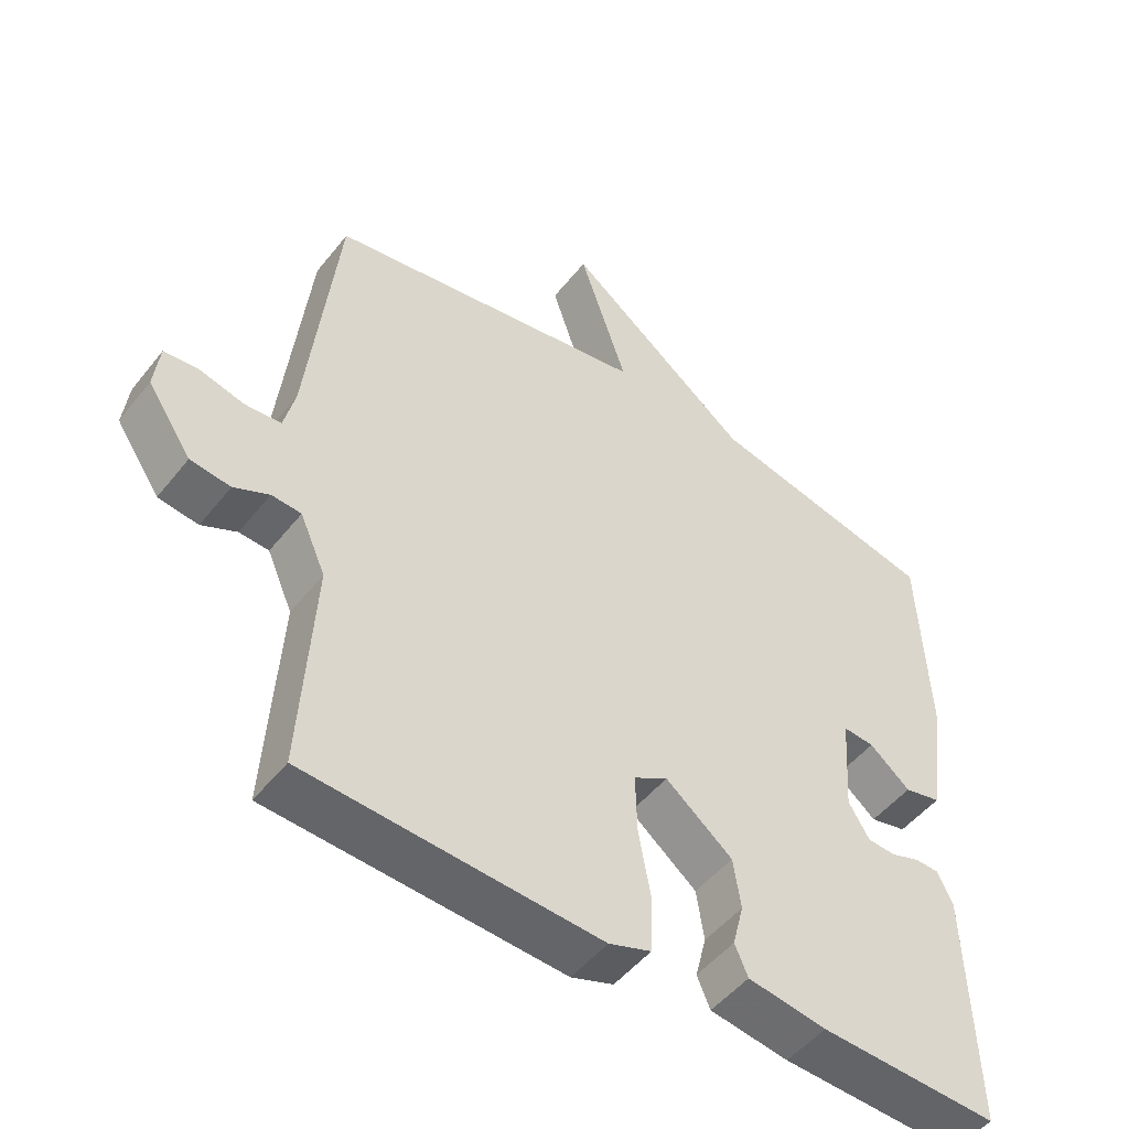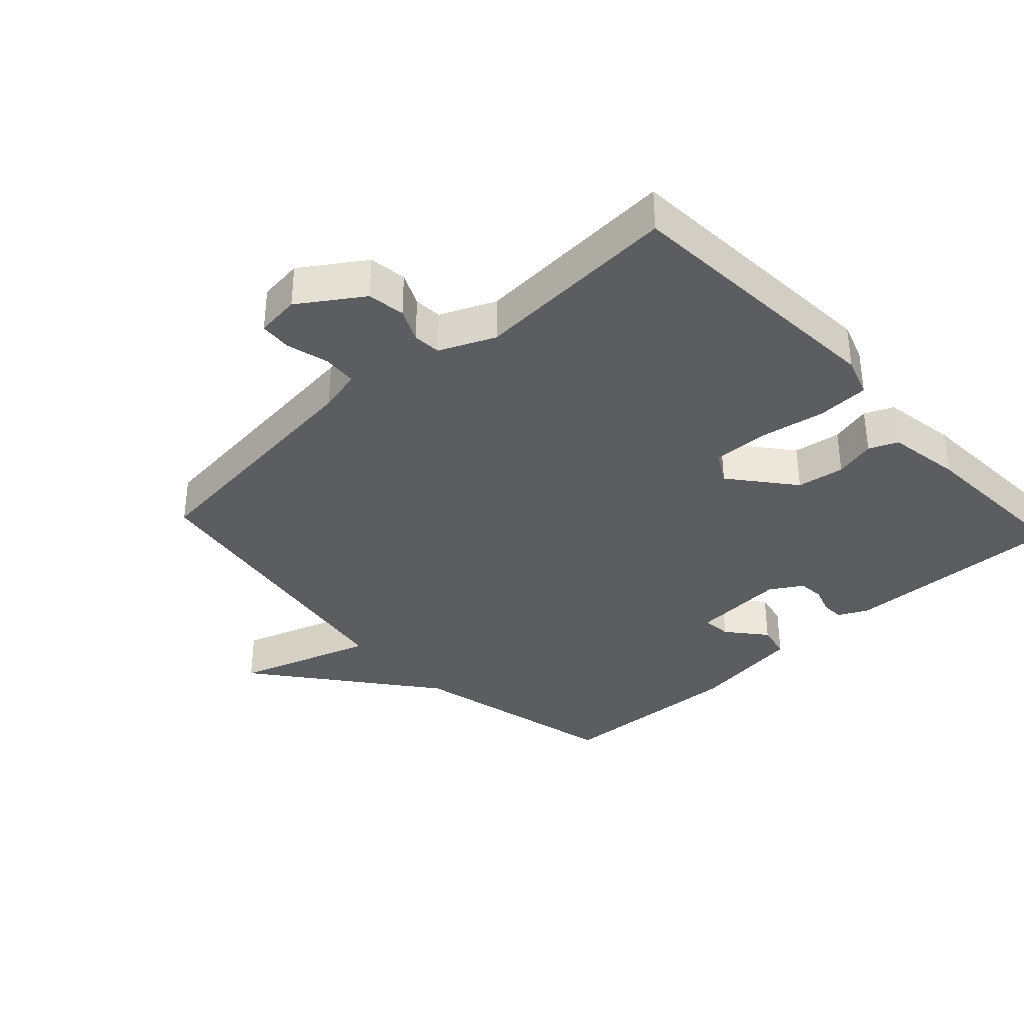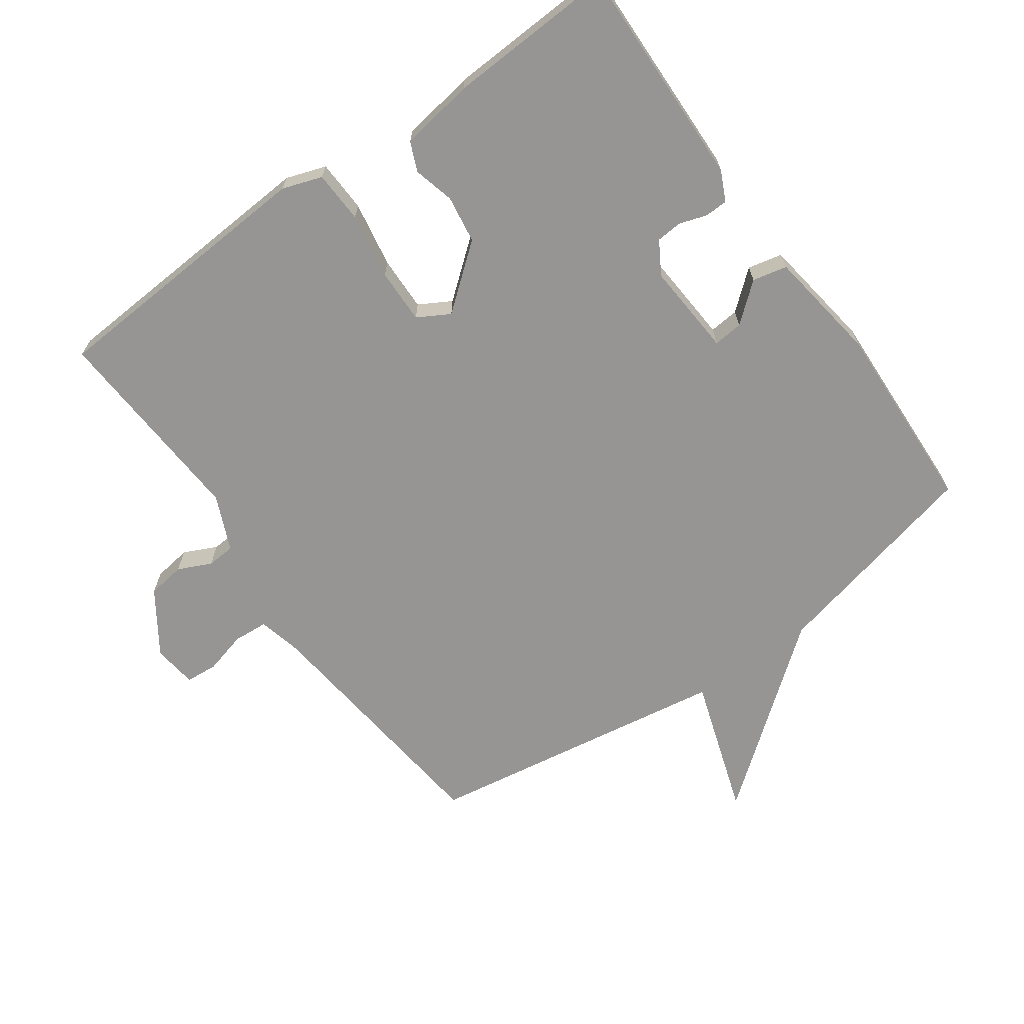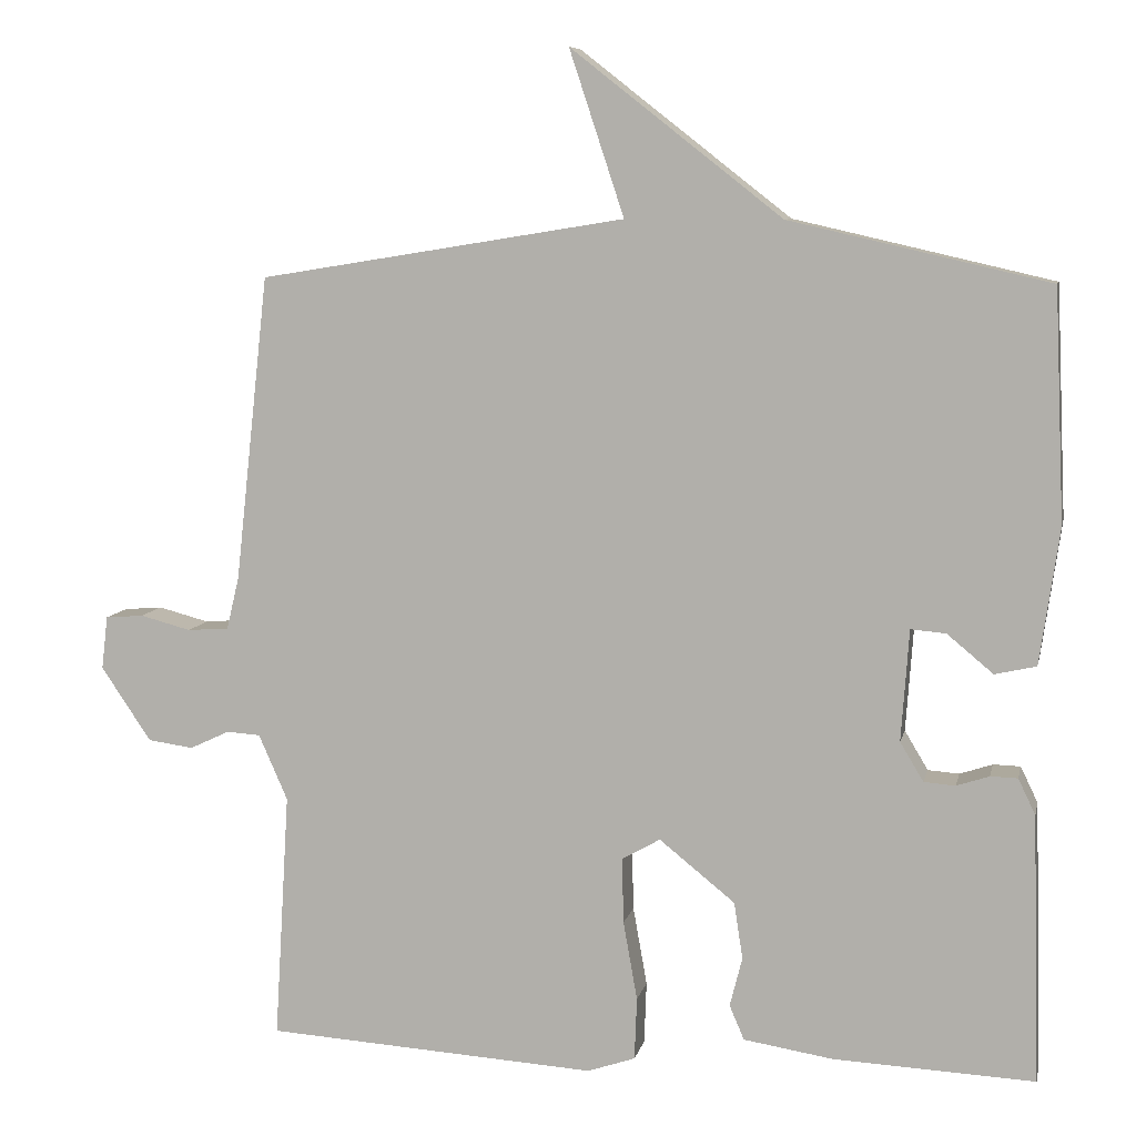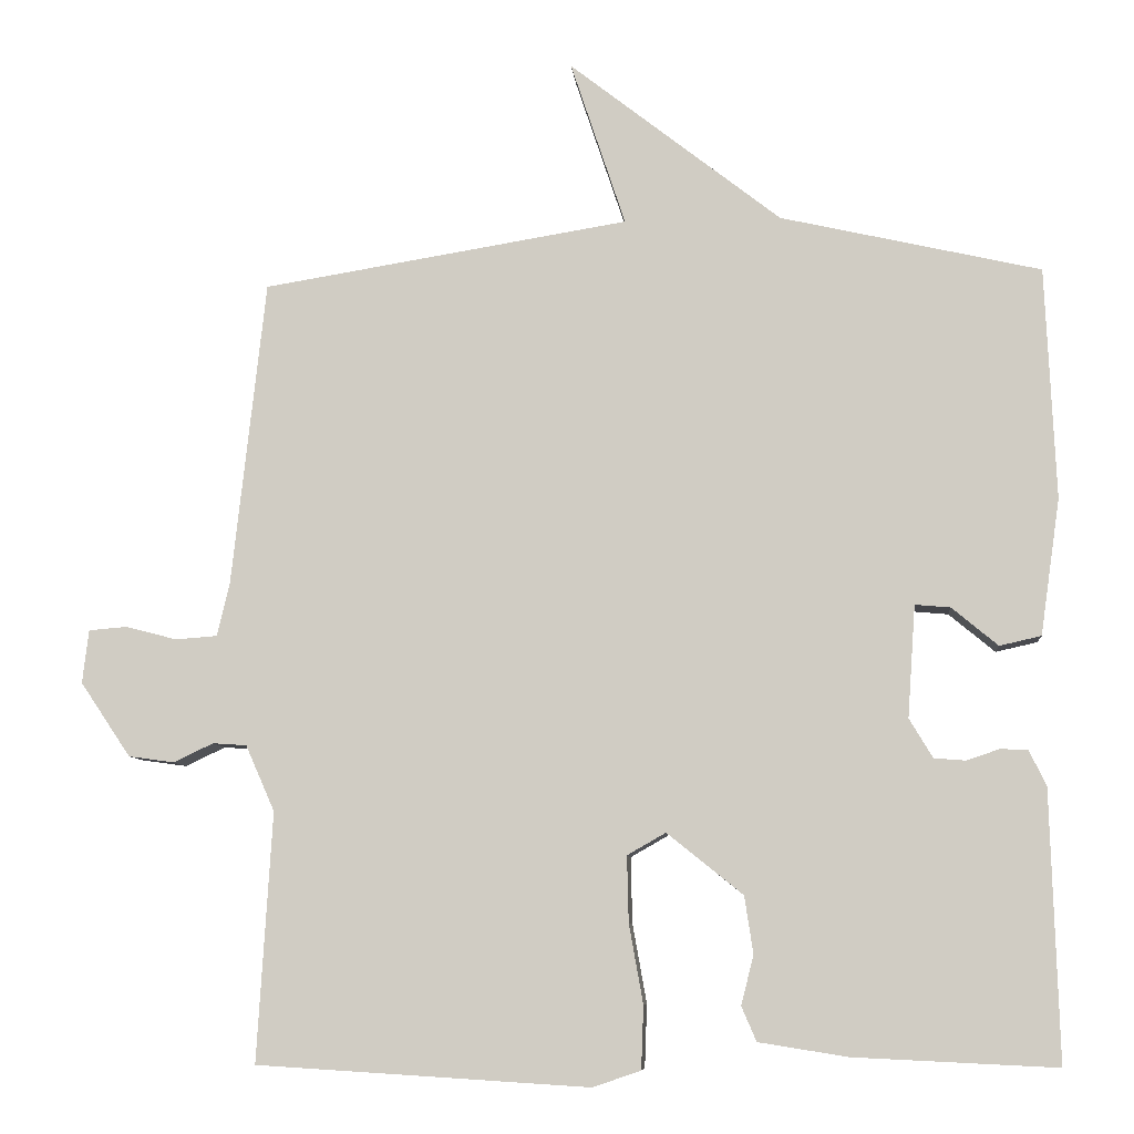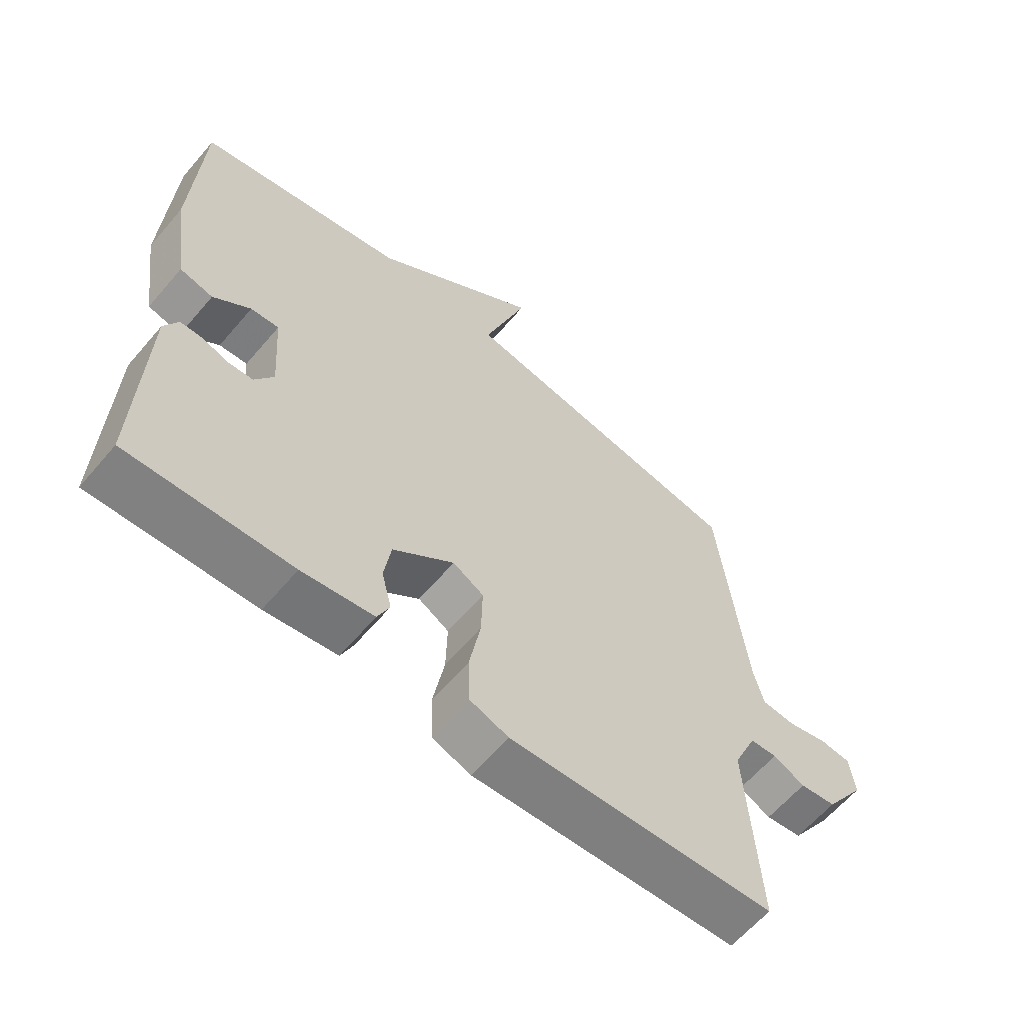
<metadata>
{"format":"obj","ext":"obj","renderer":"f3d","projection":"perspective","resolution":1024,"background":"white","views":[{"elev":-49.7,"azim":143.2,"up":"+Z"},{"elev":-35.8,"azim":132.9,"up":"+Y"},{"elev":-67.5,"azim":-144.4,"up":"+Y"},{"elev":8.3,"azim":-168.1,"up":"+Z"},{"elev":-8.1,"azim":-174.8,"up":"+Z"},{"elev":-61.9,"azim":-40.3,"up":"+Z"}]}
</metadata>
<code>
v 0.5 0.07 0.5
v 0.543 0.07 0.109
v 0.559 0.07 0.042
v 0.612 0.07 0.038
v 0.677 0.07 0.055
v 0.726 0.07 0.051
v 0.734 0.07 -0.017
v 0.67 0.07 -0.112
v 0.612 0.07 -0.12
v 0.561 0.07 -0.096
v 0.518 0.07 -0.099
v 0.481 0.07 -0.183
v 0.5 0.07 -0.5
v 0.076 0.07 -0.526
v 0.015 0.07 -0.505
v 0.012 0.07 -0.425
v 0.03 0.07 -0.324
v 0.032 0.07 -0.24
v -0.017 0.07 -0.212
v -0.114 0.07 -0.29
v -0.125 0.07 -0.363
v -0.109 0.07 -0.426
v -0.128 0.07 -0.47
v -0.242 0.07 -0.488
v -0.5 0.07 -0.5
v -0.49 0.07 -0.157
v -0.468 0.07 -0.111
v -0.433 0.07 -0.11
v -0.391 0.07 -0.124
v -0.351 0.07 -0.121
v -0.321 0.07 -0.071
v -0.331 0.07 0.072
v -0.376 0.07 0.068
v -0.435 0.07 0.019
v -0.488 0.07 0.031
v -0.513 0.07 0.205
v -0.5 0.07 0.5
v -0.168 0.07 0.576
v 0.102 0.07 0.787
v 0.032 0.07 0.576
v 0.5 0 0.5
v 0.543 0 0.109
v 0.559 0 0.042
v 0.612 0 0.038
v 0.677 0 0.055
v 0.726 0 0.051
v 0.734 0 -0.017
v 0.67 0 -0.112
v 0.612 0 -0.12
v 0.561 0 -0.096
v 0.518 0 -0.099
v 0.481 0 -0.183
v 0.5 0 -0.5
v 0.076 0 -0.526
v 0.015 0 -0.505
v 0.012 0 -0.425
v 0.03 0 -0.324
v 0.032 0 -0.24
v -0.017 0 -0.212
v -0.114 0 -0.29
v -0.125 0 -0.363
v -0.109 0 -0.426
v -0.128 0 -0.47
v -0.242 0 -0.488
v -0.5 0 -0.5
v -0.49 0 -0.157
v -0.468 0 -0.111
v -0.433 0 -0.11
v -0.391 0 -0.124
v -0.351 0 -0.121
v -0.321 0 -0.071
v -0.331 0 0.072
v -0.376 0 0.068
v -0.435 0 0.019
v -0.488 0 0.031
v -0.513 0 0.205
v -0.5 0 0.5
v -0.168 0 0.576
v 0.102 0 0.787
v 0.032 0 0.576
f 38 39 40
f 37 38 40
f 36 37 40
f 35 36 40
f 34 35 40
f 33 34 40
f 32 33 40 1
f 31 32 1 2
f 30 31 2 3
f 27 28 29
f 26 27 29
f 25 26 29
f 24 25 29
f 23 24 29
f 22 23 29
f 21 22 29
f 20 21 29 30
f 19 20 30
f 15 16 17
f 14 15 17
f 13 14 17
f 12 13 17
f 11 12 17 18
f 8 9 10
f 7 8 10
f 6 7 10
f 5 6 10
f 4 5 10
f 4 10 11
f 3 4 11
f 30 3 11
f 19 30 11
f 11 18 19
f 80 79 78
f 80 78 77
f 80 77 76
f 80 76 75
f 80 75 74
f 80 74 73
f 41 80 73 72
f 42 41 72 71
f 43 42 71 70
f 69 68 67
f 69 67 66
f 69 66 65
f 69 65 64
f 69 64 63
f 69 63 62
f 69 62 61
f 70 69 61 60
f 70 60 59
f 57 56 55
f 57 55 54
f 57 54 53
f 57 53 52
f 58 57 52 51
f 50 49 48
f 50 48 47
f 50 47 46
f 50 46 45
f 50 45 44
f 51 50 44
f 51 44 43
f 51 43 70
f 51 70 59
f 59 58 51
f 1 41 42 2
f 2 42 43 3
f 3 43 44 4
f 4 44 45 5
f 5 45 46 6
f 6 46 47 7
f 7 47 48 8
f 8 48 49 9
f 9 49 50 10
f 10 50 51 11
f 11 51 52 12
f 12 52 53 13
f 13 53 54 14
f 14 54 55 15
f 15 55 56 16
f 16 56 57 17
f 17 57 58 18
f 18 58 59 19
f 19 59 60 20
f 20 60 61 21
f 21 61 62 22
f 22 62 63 23
f 23 63 64 24
f 24 64 65 25
f 25 65 66 26
f 26 66 67 27
f 27 67 68 28
f 28 68 69 29
f 29 69 70 30
f 30 70 71 31
f 31 71 72 32
f 32 72 73 33
f 33 73 74 34
f 34 74 75 35
f 35 75 76 36
f 36 76 77 37
f 37 77 78 38
f 38 78 79 39
f 39 79 80 40
f 40 80 41 1

</code>
